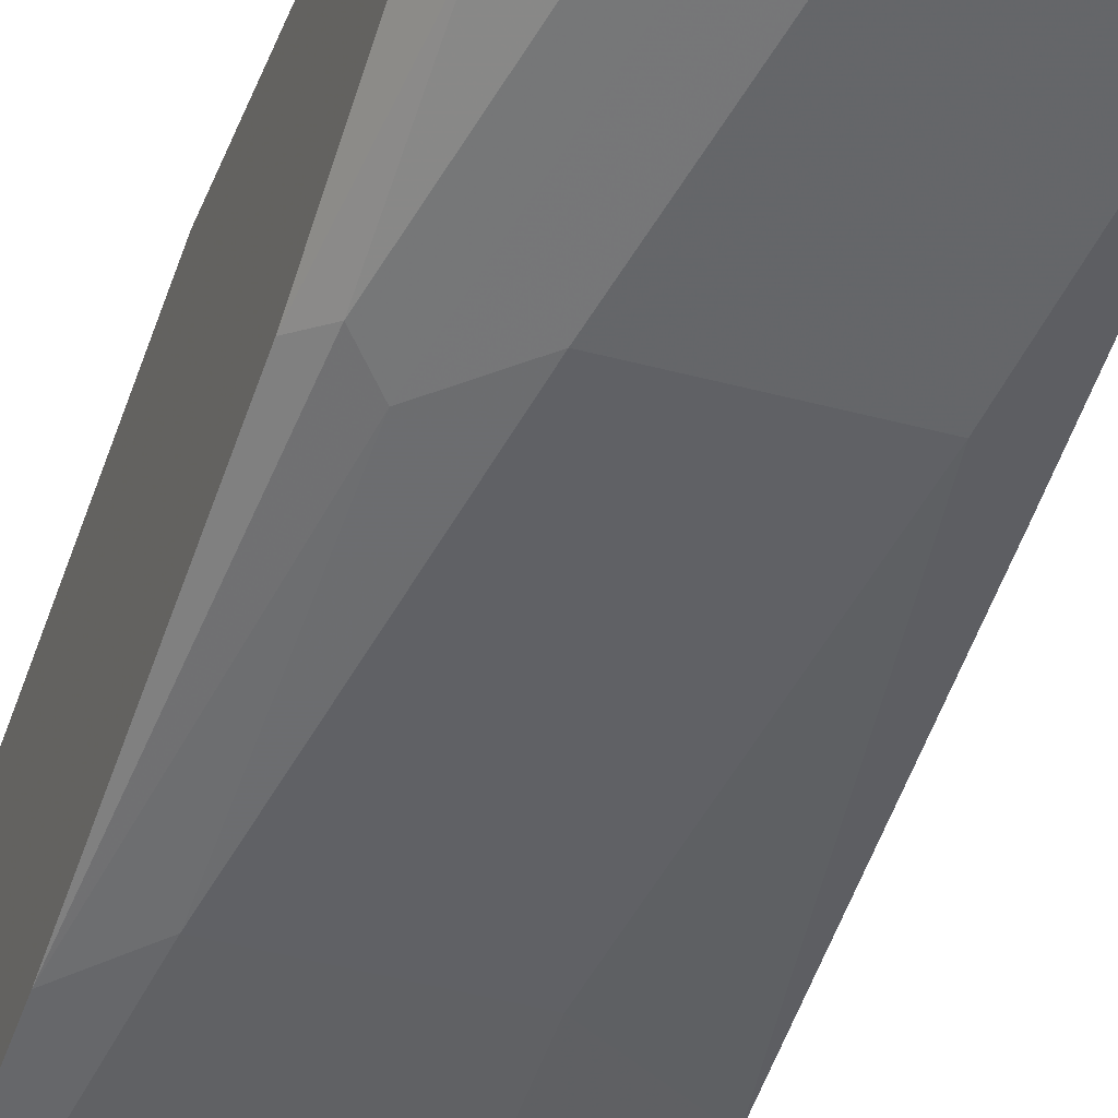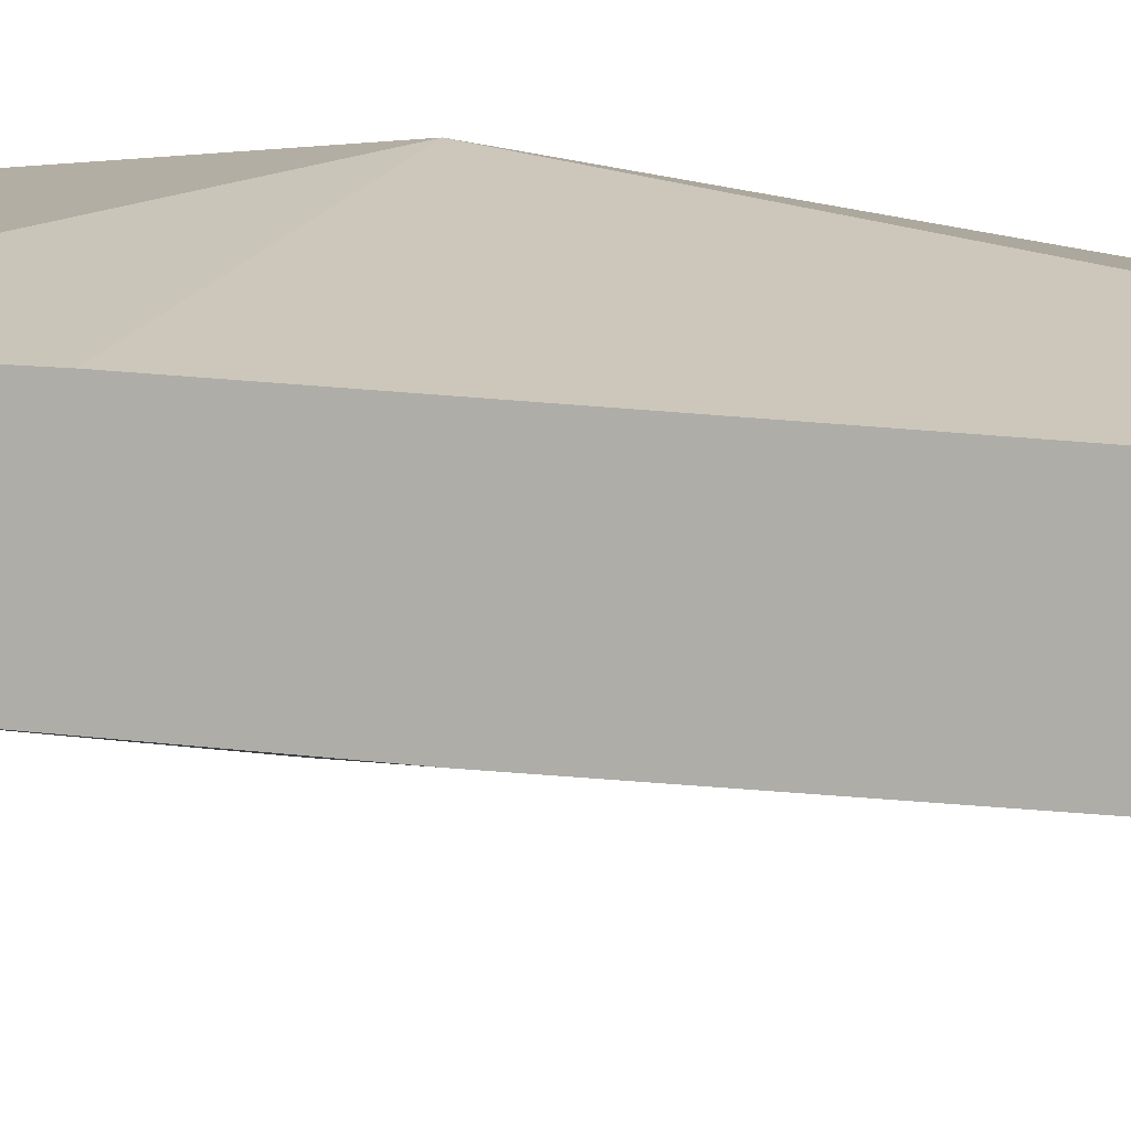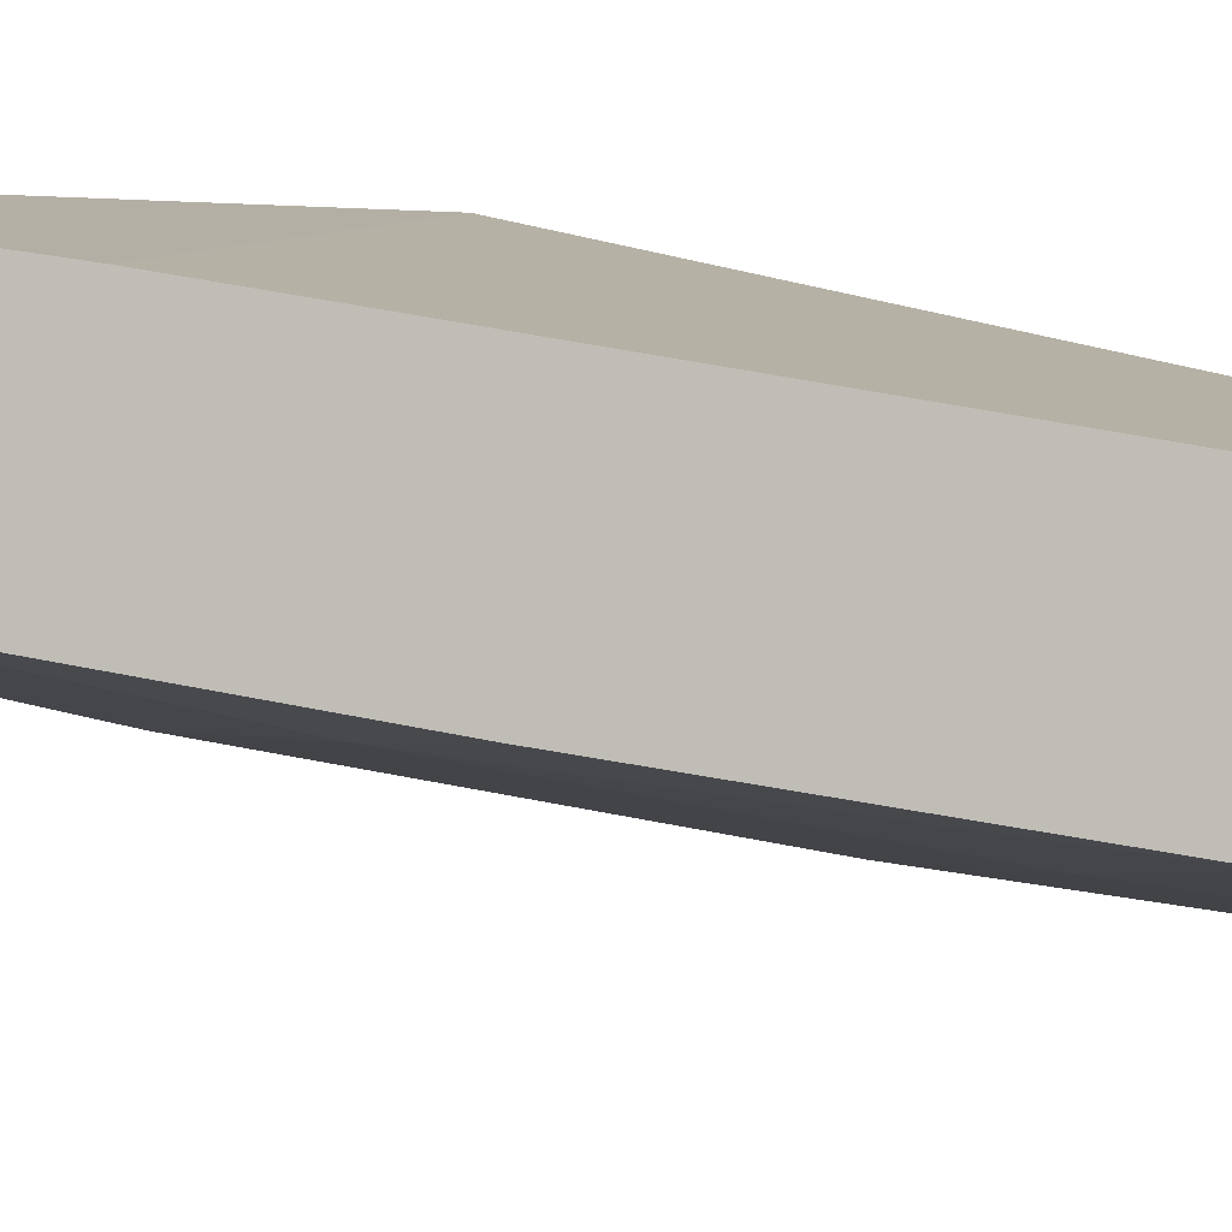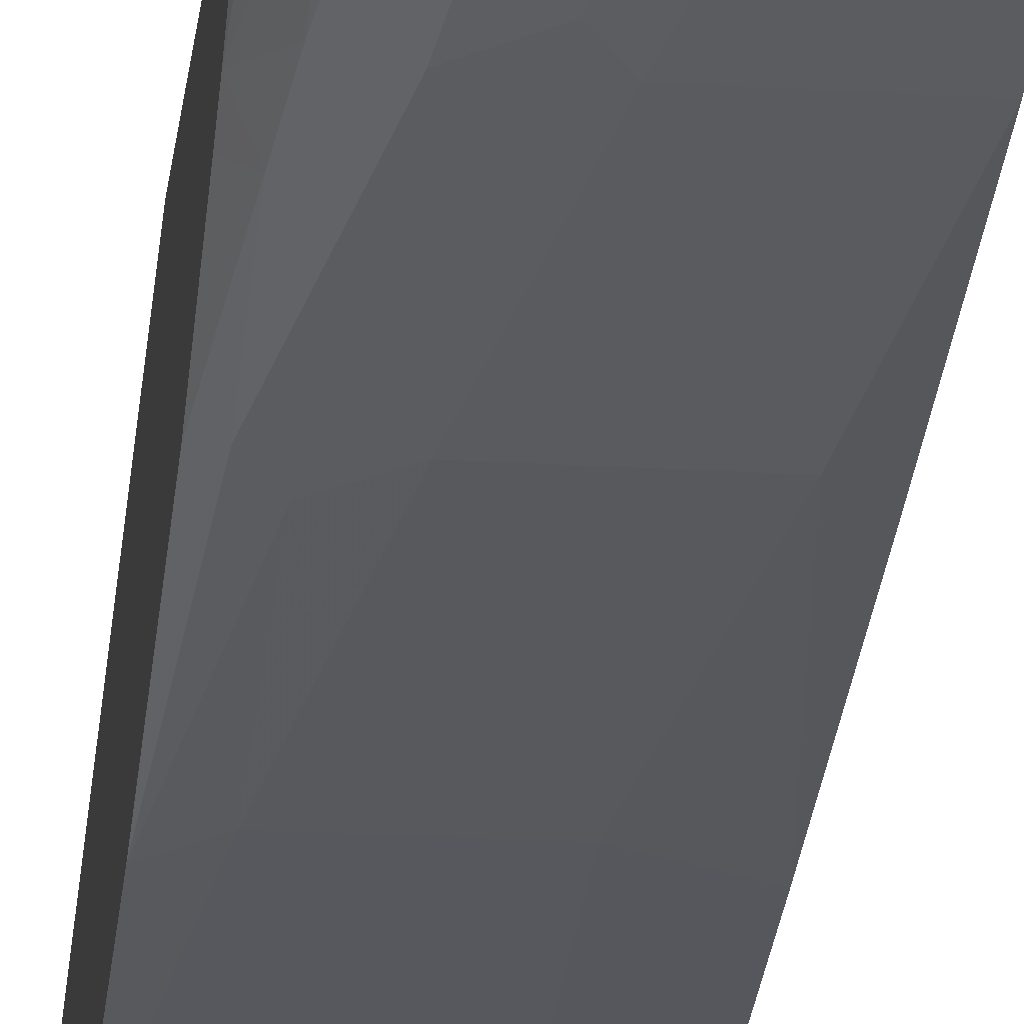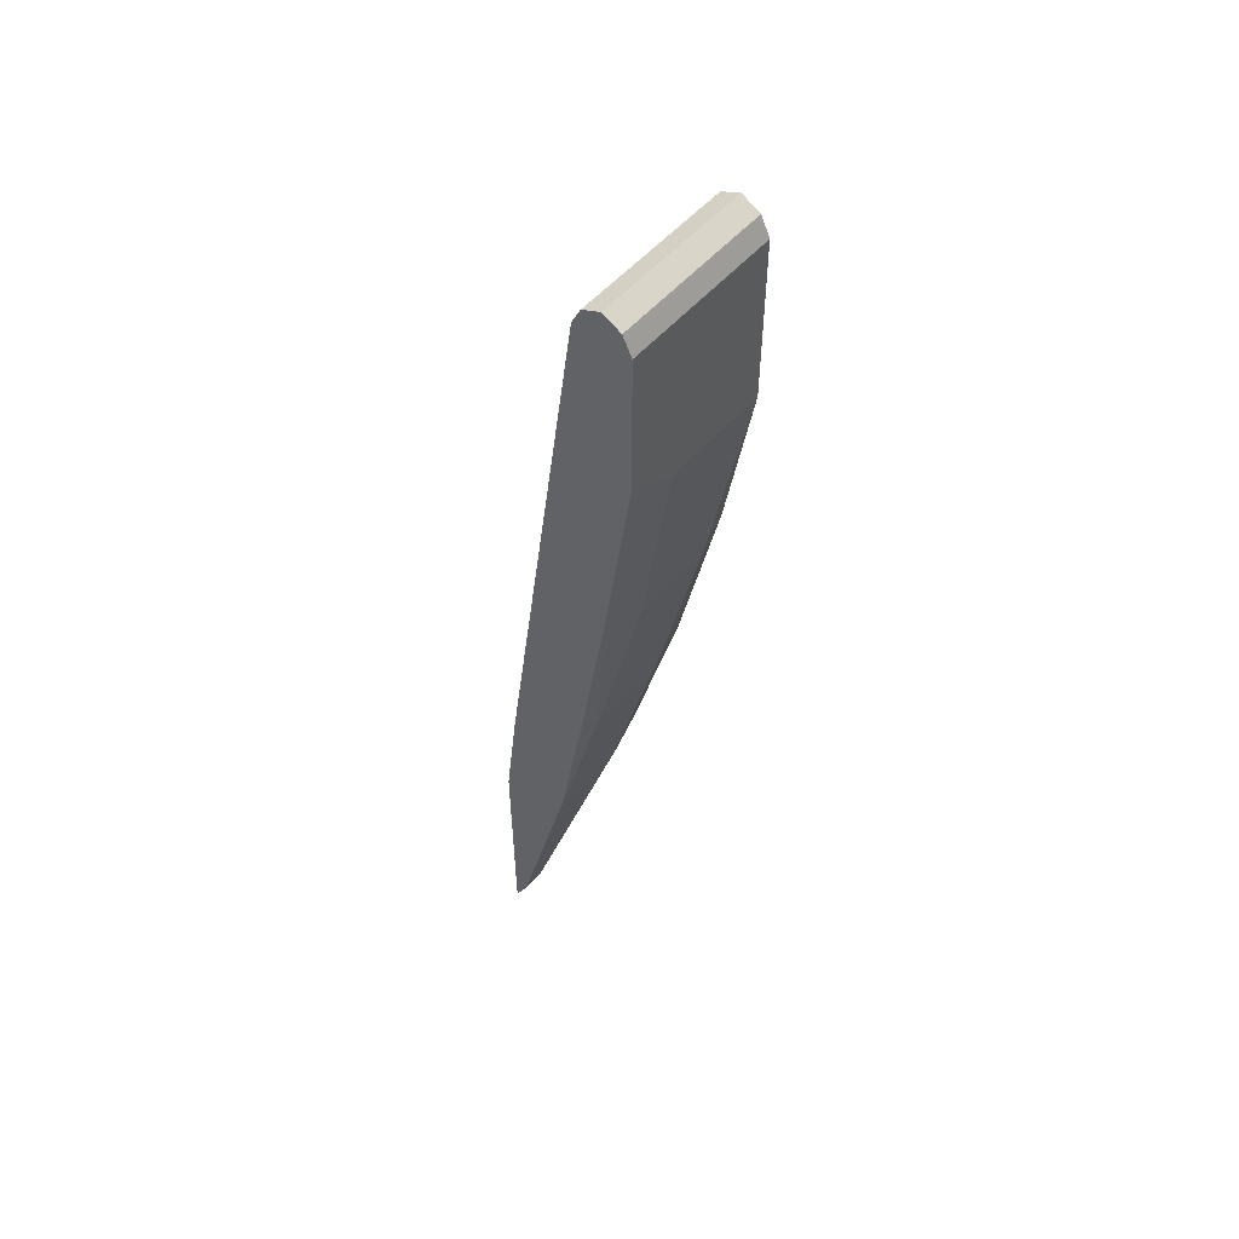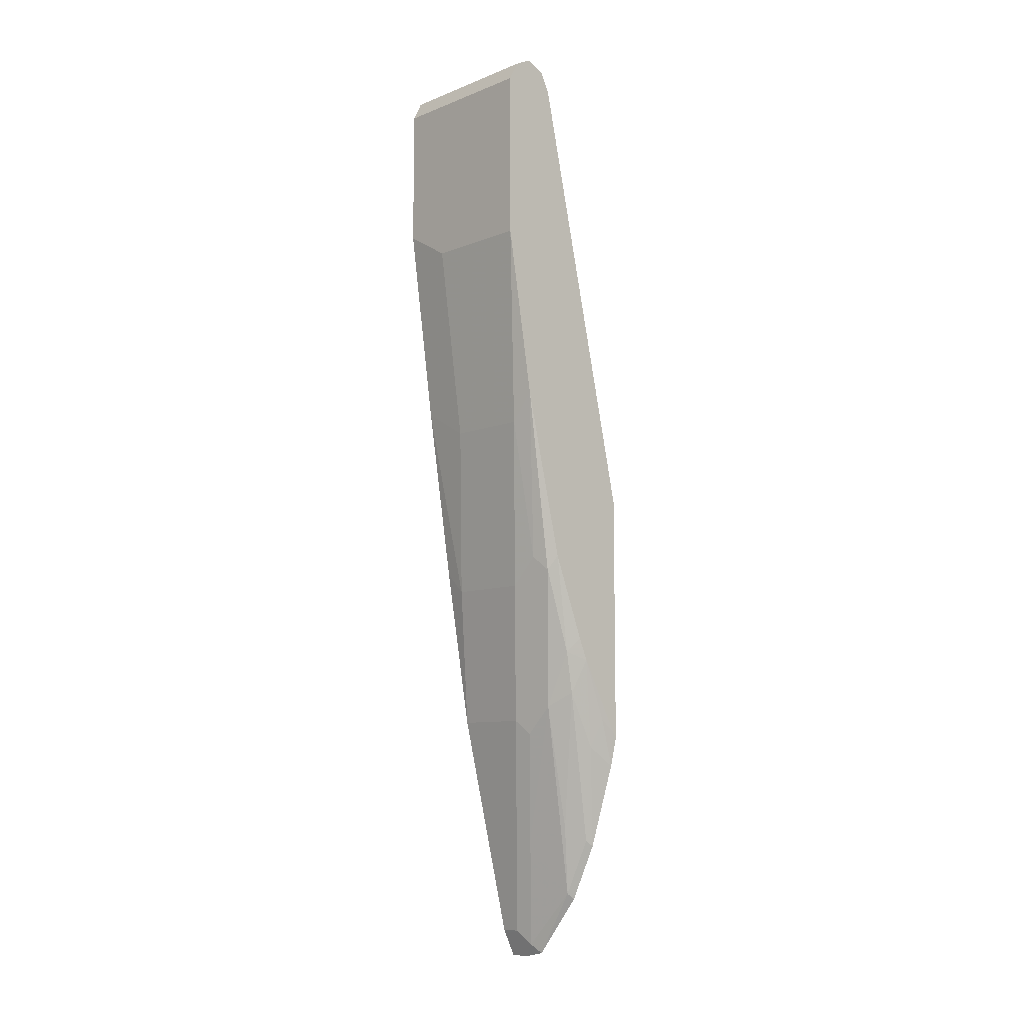
<metadata>
{"format":"obj","ext":"obj","renderer":"f3d","projection":"perspective","resolution":1024,"background":"white","views":[{"elev":-40.7,"azim":-18.7,"up":"+Z"},{"elev":10.9,"azim":64.2,"up":"+Z"},{"elev":0.9,"azim":62.4,"up":"+Z"},{"elev":-20.9,"azim":-6.3,"up":"+Z"},{"elev":53.3,"azim":129.8,"up":"+Y"},{"elev":-9.0,"azim":-133.6,"up":"+Y"}]}
</metadata>
<code>
v -0.35 0.5281 -0.5809
v -0.4978 0.5281 -0.5809
v -0.4978 0.5205 -0.5659
v -0.35 0.5192 -0.5633
v -0.35 0.5192 -0.5985
v -0.4978 0.5192 -0.5985
v -0.4978 0.5192 -0.5633
v -0.35 0.5147 -0.561
v -0.35 0.5153 -0.6005
v -0.4978 0.5016 -0.6073
v -0.4978 0.5043 -0.5558
v -0.35 0.5016 -0.5545
v -0.35 0.5016 -0.6073
v -0.4978 0.3432 -0.6073
v -0.4978 0.5016 -0.5545
v -0.4978 0.08802 -0.4622
v -0.35 -0.05272 -0.4753
v -0.35 0.3696 -0.6073
v -0.3961 0.3432 -0.6073
v -0.4753 0.1584 -0.5809
v -0.4978 0.1847 -0.5809
v -0.4978 -0.1495 -0.4622
v -0.35 -0.1581 -0.4622
v -0.35 0.1847 -0.5809
v -0.3961 0.1584 -0.5809
v -0.4489 7.923e-05 -0.5545
v -0.4753 0.02644 -0.5545
v -0.4885 0.01326 -0.5479
v -0.4978 0.02644 -0.5432
v -0.4978 -0.1428 -0.4664
v -0.4911 -0.1768 -0.4622
v -0.35 -0.3694 -0.4622
v -0.35 0.01967 -0.5545
v -0.3697 7.923e-05 -0.5545
v -0.4225 -0.132 -0.5281
v -0.4489 -0.1056 -0.5281
v -0.4621 -0.1188 -0.5215
v -0.4885 -0.06599 -0.5215
v -0.4978 -0.05272 -0.5126
v -0.4978 -0.07381 -0.5036
v -0.4951 -0.132 -0.4786
v -0.4841 -0.1584 -0.4841
v -0.4647 -0.256 -0.4622
v -0.3697 -0.3694 -0.4622
v -0.35 -0.3477 -0.473
v -0.35 -0.132 -0.5281
v -0.4357 -0.1451 -0.5215
v -0.3961 -0.2376 -0.5017
v -0.4093 -0.2508 -0.4951
v -0.4841 -0.1056 -0.5105
v -0.4357 -0.3036 -0.4687
v -0.4489 -0.2376 -0.4852
v -0.4621 -0.2508 -0.4687
v -0.4383 -0.3088 -0.4622
v -0.3915 -0.365 -0.4622
v -0.3829 -0.3564 -0.4687
v -0.3697 -0.3432 -0.4753
v -0.35 -0.3432 -0.4753
f 28 37 38
f 28 38 29
f 29 38 39
f 30 40 41
f 30 41 31
f 33 46 34
f 31 42 43
f 32 44 45
f 35 47 37
f 27 37 28
f 31 41 42
f 27 36 37
f 20 26 27
f 26 35 27
f 26 46 35
f 26 34 46
f 24 34 25
f 24 33 34
f 22 30 31
f 21 28 29
f 21 27 28
f 20 27 21
f 35 37 36
f 20 34 26
f 27 35 36
f 35 46 58
f 51 55 54
f 35 57 48
f 20 25 34
f 51 53 52
f 51 56 55
f 50 52 53
f 49 56 51
f 48 57 56
f 45 57 58
f 44 56 45
f 44 55 56
f 43 51 54
f 43 53 51
f 42 53 43
f 42 50 53
f 40 42 41
f 40 50 42
f 38 50 40
f 38 40 39
f 37 52 50
f 37 51 52
f 37 49 51
f 37 47 49
f 37 50 38
f 35 49 47
f 35 56 49
f 35 48 56
f 35 58 57
f 18 25 19
f 45 56 57
f 16 23 17
f 2 40 30
f 2 39 40
f 2 29 39
f 2 21 29
f 2 14 21
f 2 10 14
f 2 6 10
f 1 6 2
f 1 5 6
f 1 9 5
f 1 13 9
f 1 18 13
f 1 24 18
f 1 33 24
f 1 46 33
f 1 58 46
f 1 45 58
f 1 32 45
f 1 23 32
f 1 17 23
f 1 12 17
f 1 8 12
f 1 4 8
f 1 3 4
f 1 2 3
f 2 30 22
f 2 22 16
f 18 24 25
f 2 15 11
f 2 16 15
f 16 32 23
f 16 44 32
f 16 55 44
f 16 54 55
f 16 43 54
f 16 31 43
f 14 20 21
f 14 25 20
f 14 19 25
f 12 16 17
f 12 15 16
f 16 22 31
f 10 19 14
f 2 11 7
f 11 15 12
f 2 7 3
f 3 7 4
f 4 7 8
f 5 9 6
f 6 9 10
f 8 11 12
f 9 13 10
f 10 13 18
f 10 18 19
f 7 11 8

</code>
